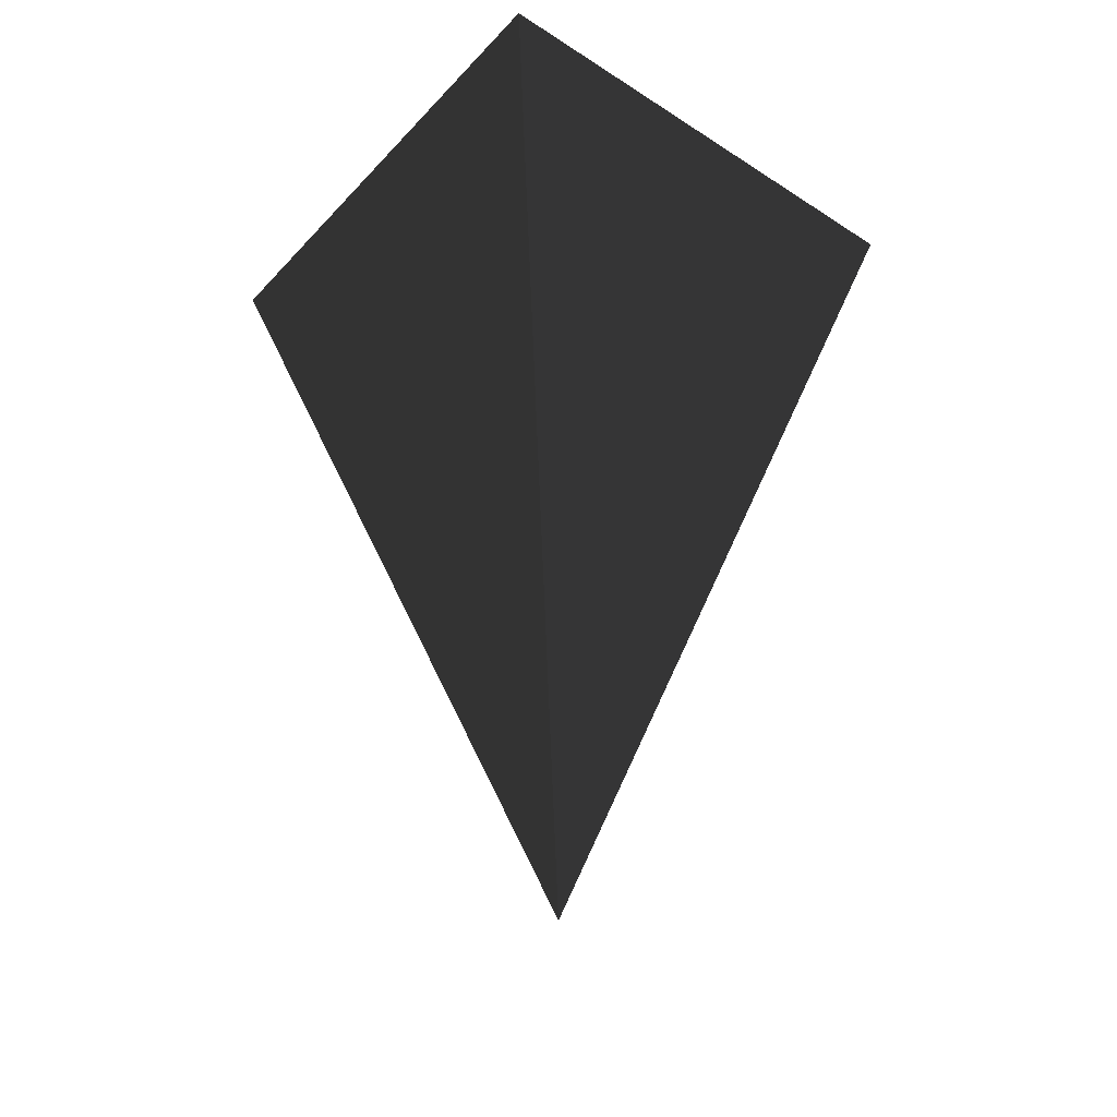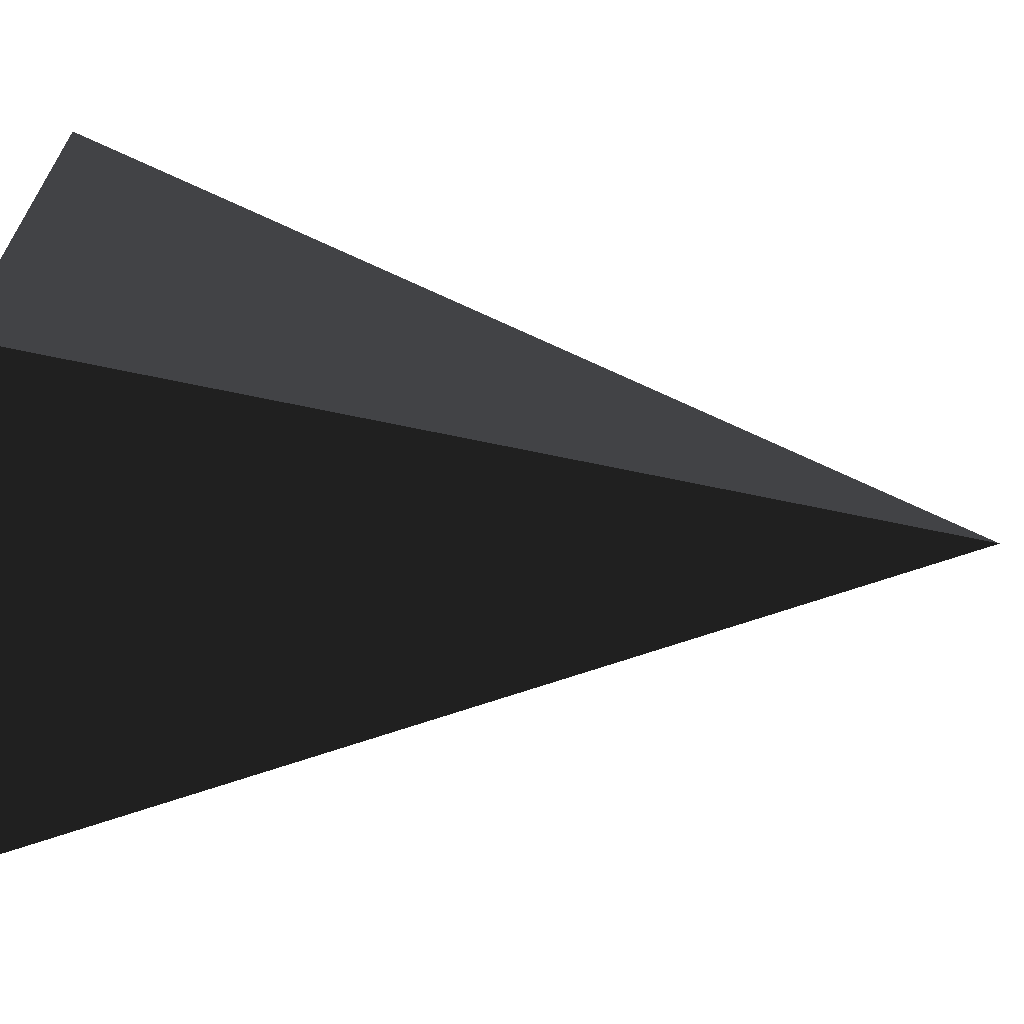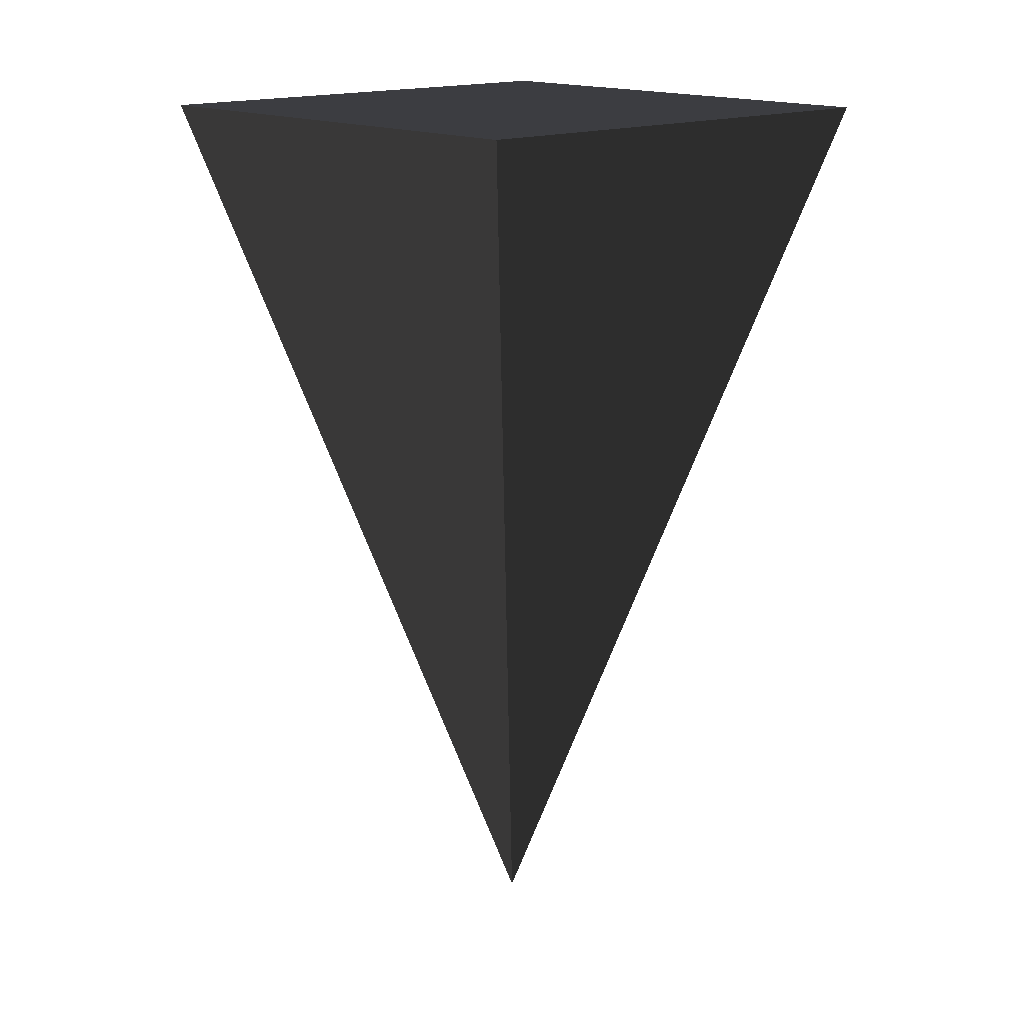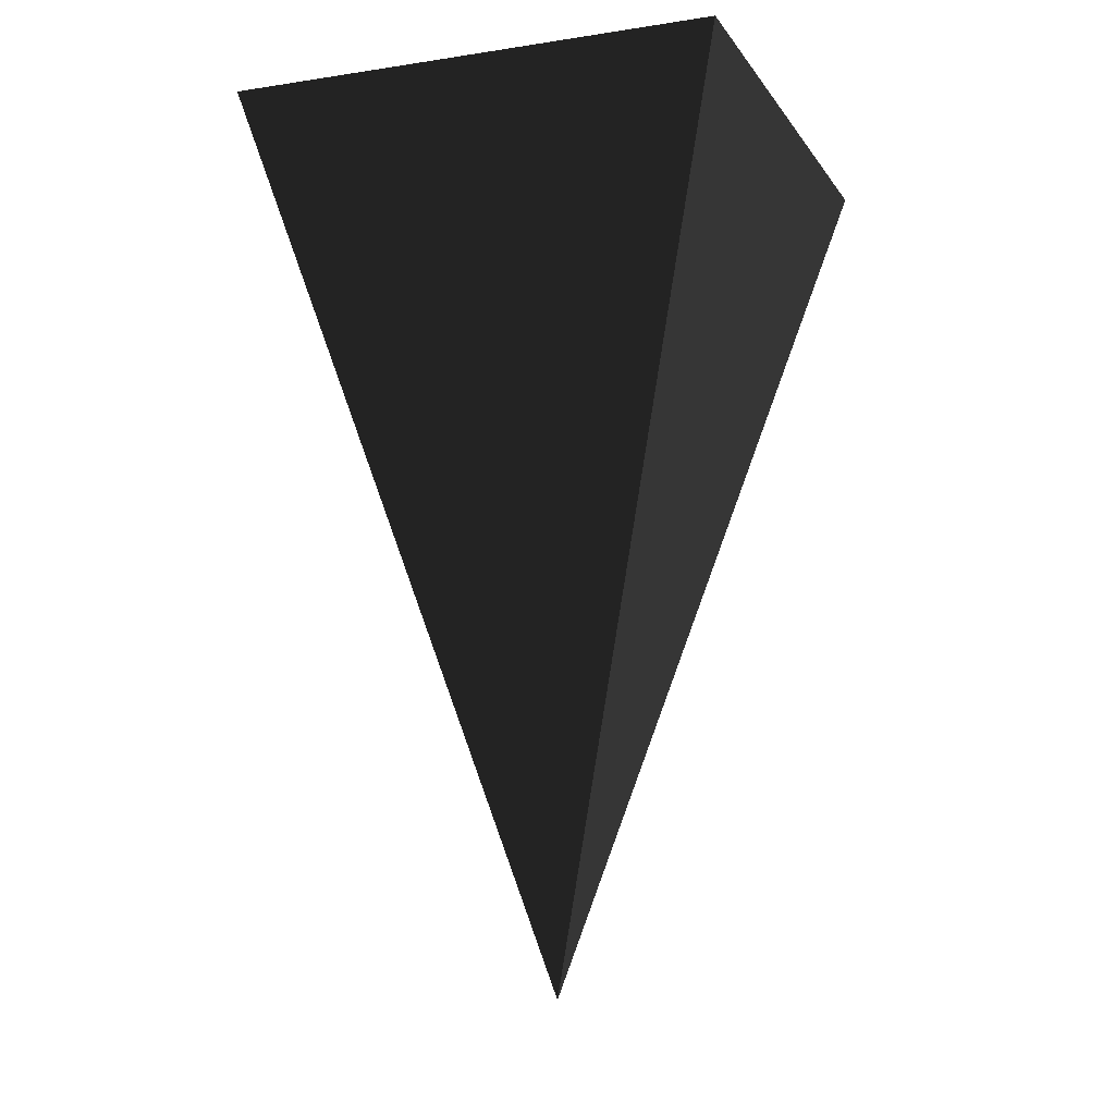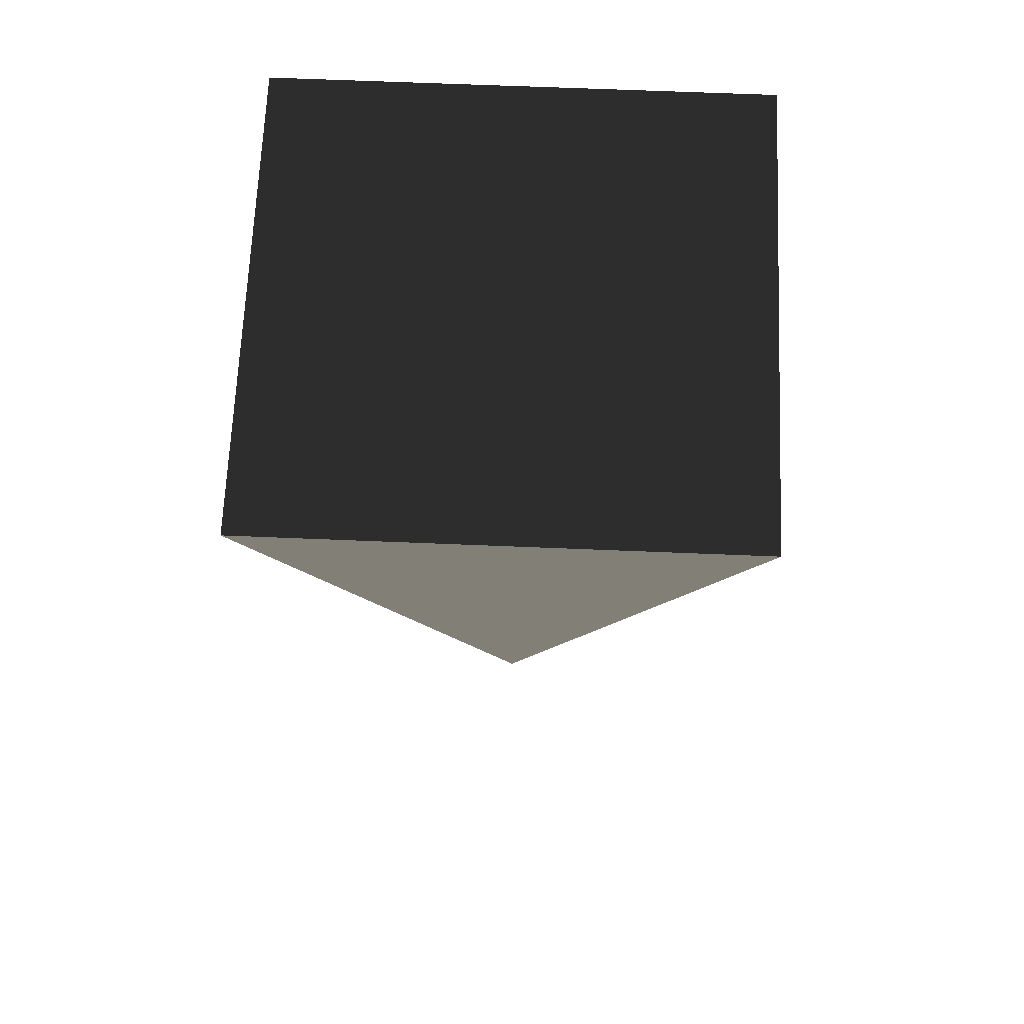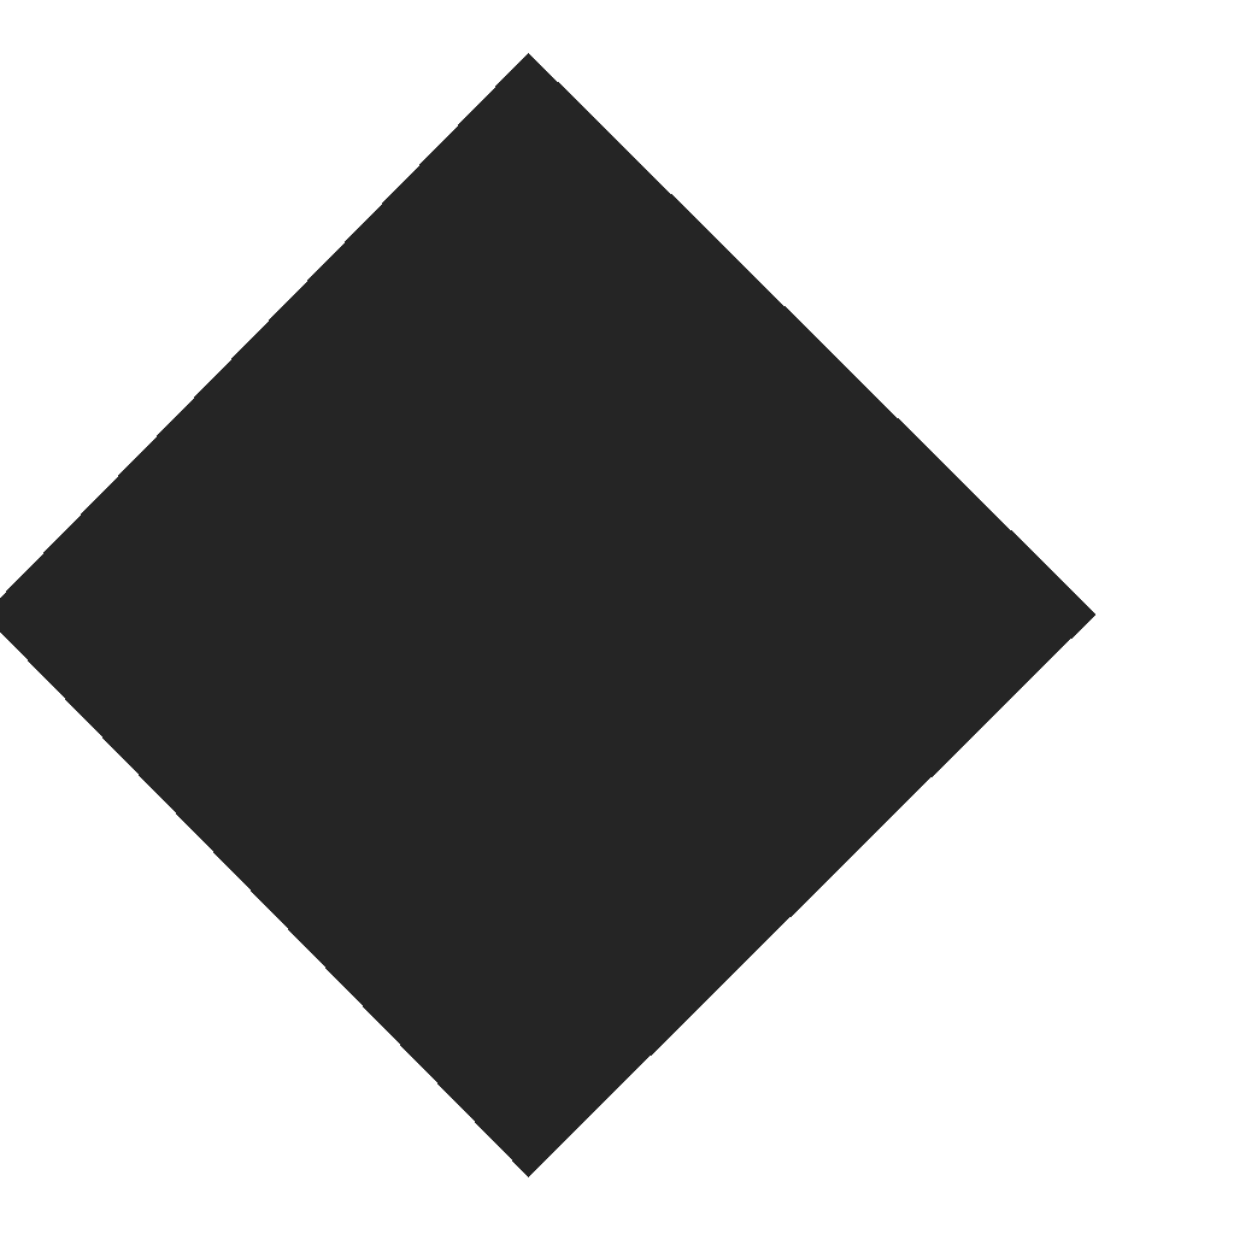
<metadata>
{"format":"obj","ext":"obj","renderer":"f3d","projection":"perspective","resolution":1024,"background":"white","views":[{"elev":-43.1,"azim":-173.3,"up":"+Y"},{"elev":71.8,"azim":-86.1,"up":"+Z"},{"elev":14.8,"azim":92.3,"up":"+Y"},{"elev":-13.4,"azim":65.3,"up":"+Y"},{"elev":64.1,"azim":47.4,"up":"+Y"},{"elev":-0.2,"azim":-172.8,"up":"+Z"}]}
</metadata>
<code>
g default
v 0 0.7095 -0.2808
v -0.2808 0.7095 0
v 0 0.7095 0.2808
v 0.2808 0.7095 0
v 0 0.002349 0
g pPyramid1
f 1 4 2
f 2 4 3
f 1 2 5
f 2 3 5
f 3 4 5
f 4 1 5
g default
v 0 0.7095 -0.2808
v -0.2808 0.7095 0
v 0 0.7095 0.2808
v 0.2808 0.7095 0
v 0 0.002349 0
g pPyramid1
f 6 9 7
f 7 9 8
f 6 7 10
f 7 8 10
f 8 9 10
f 9 6 10

</code>
